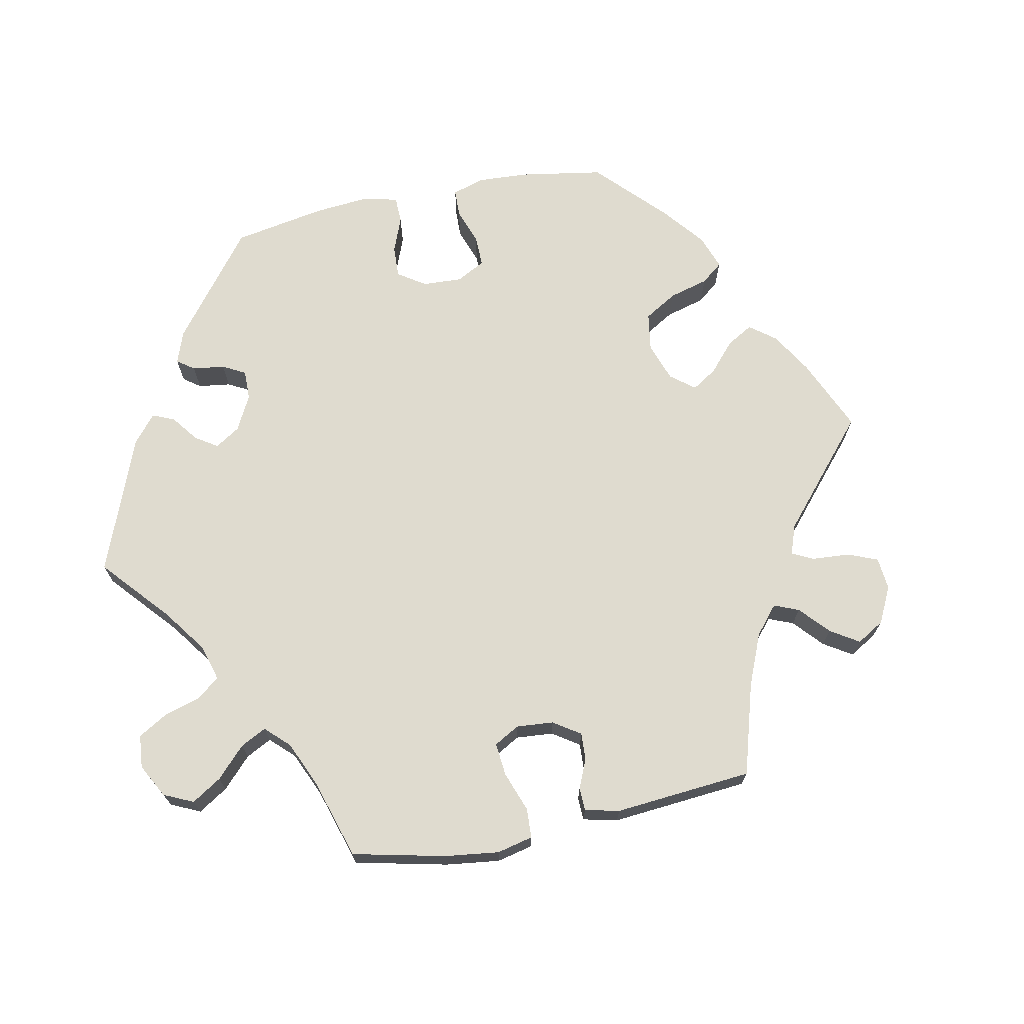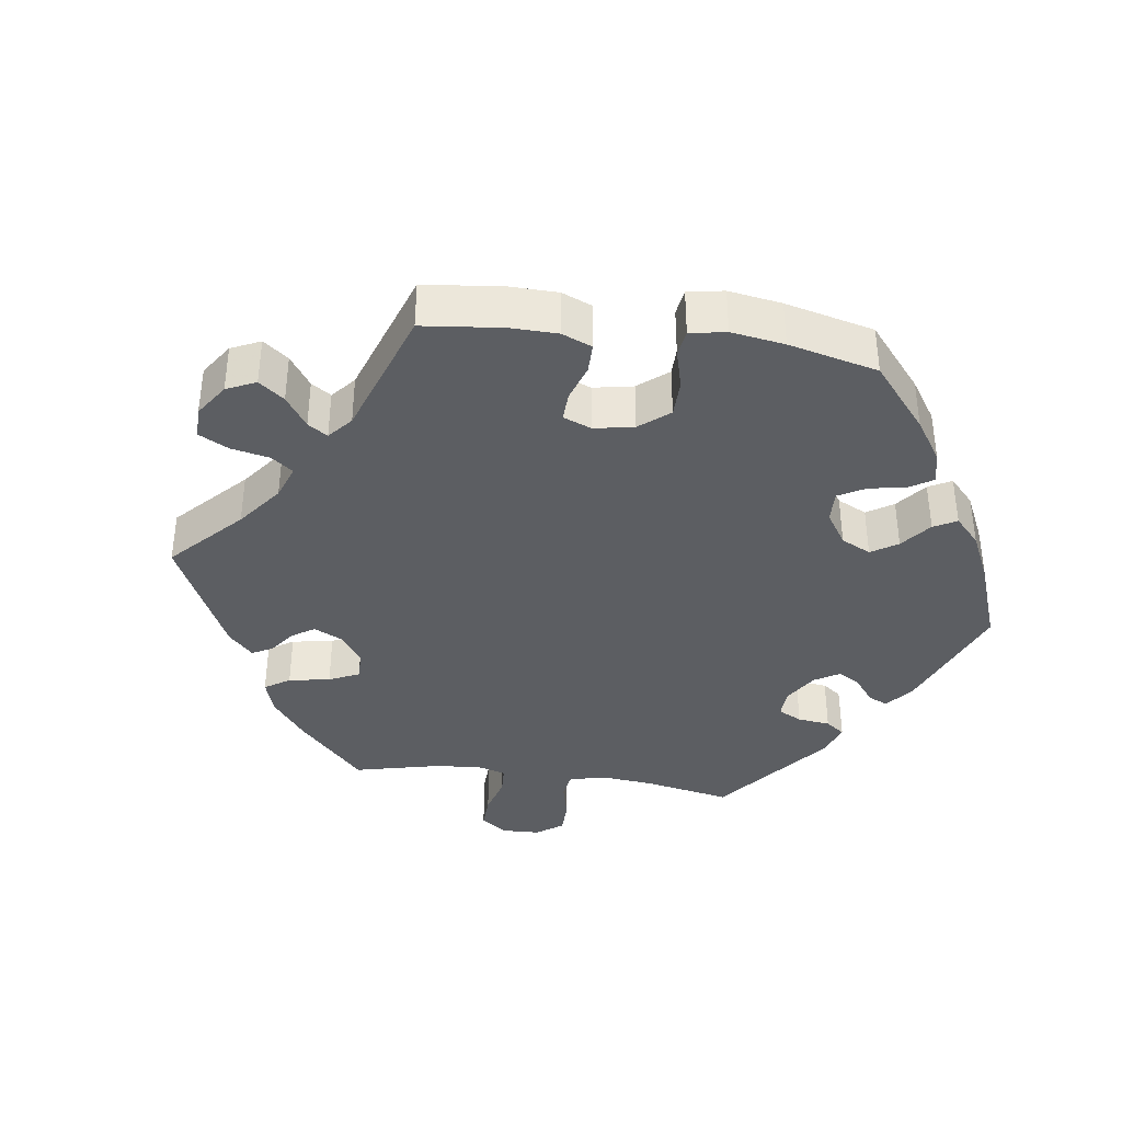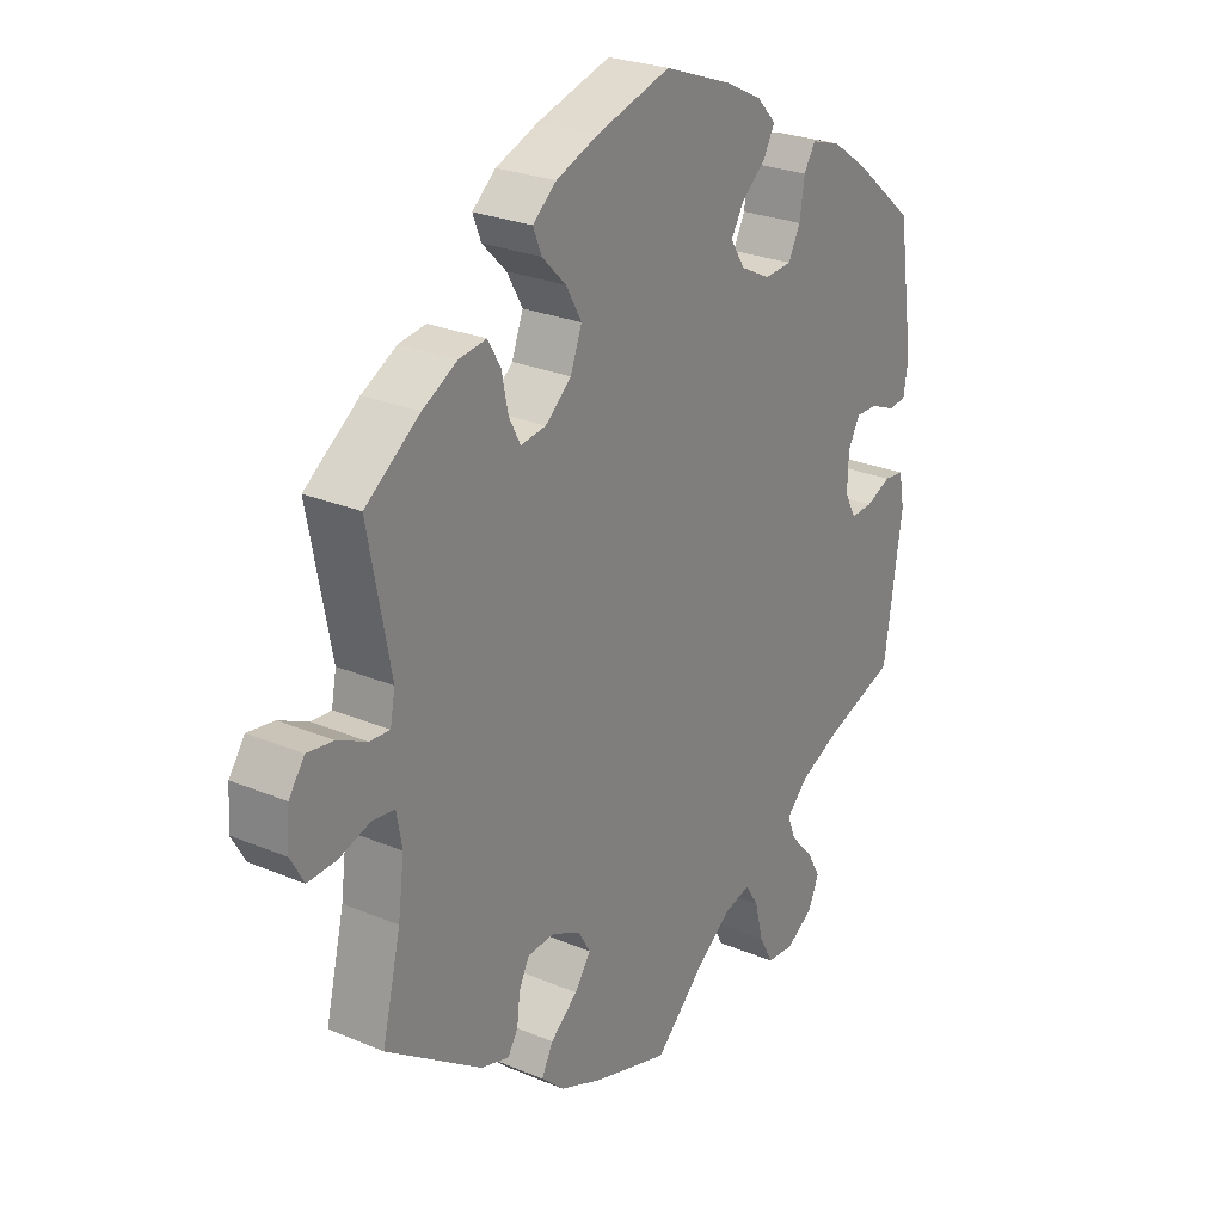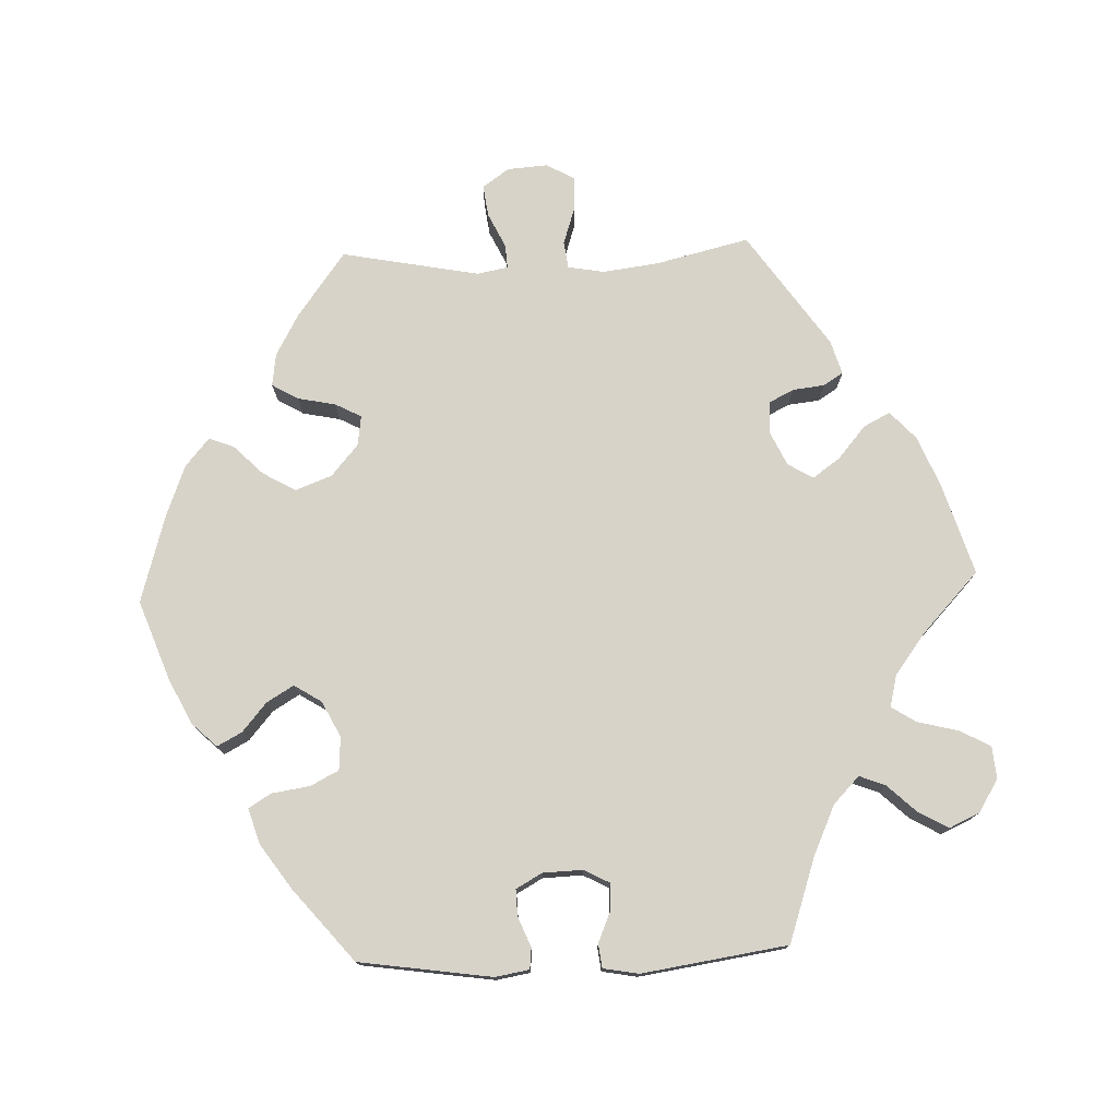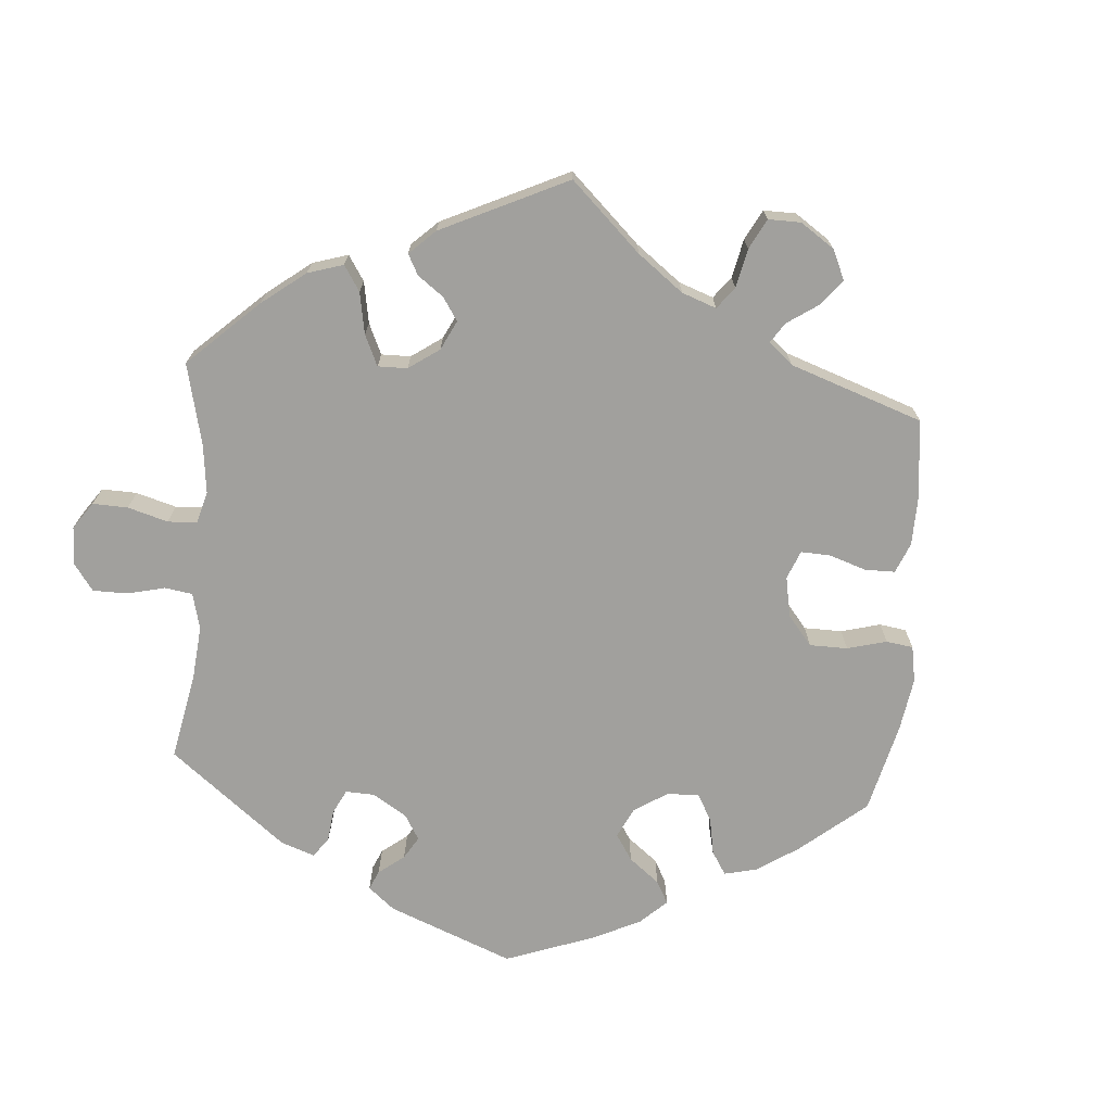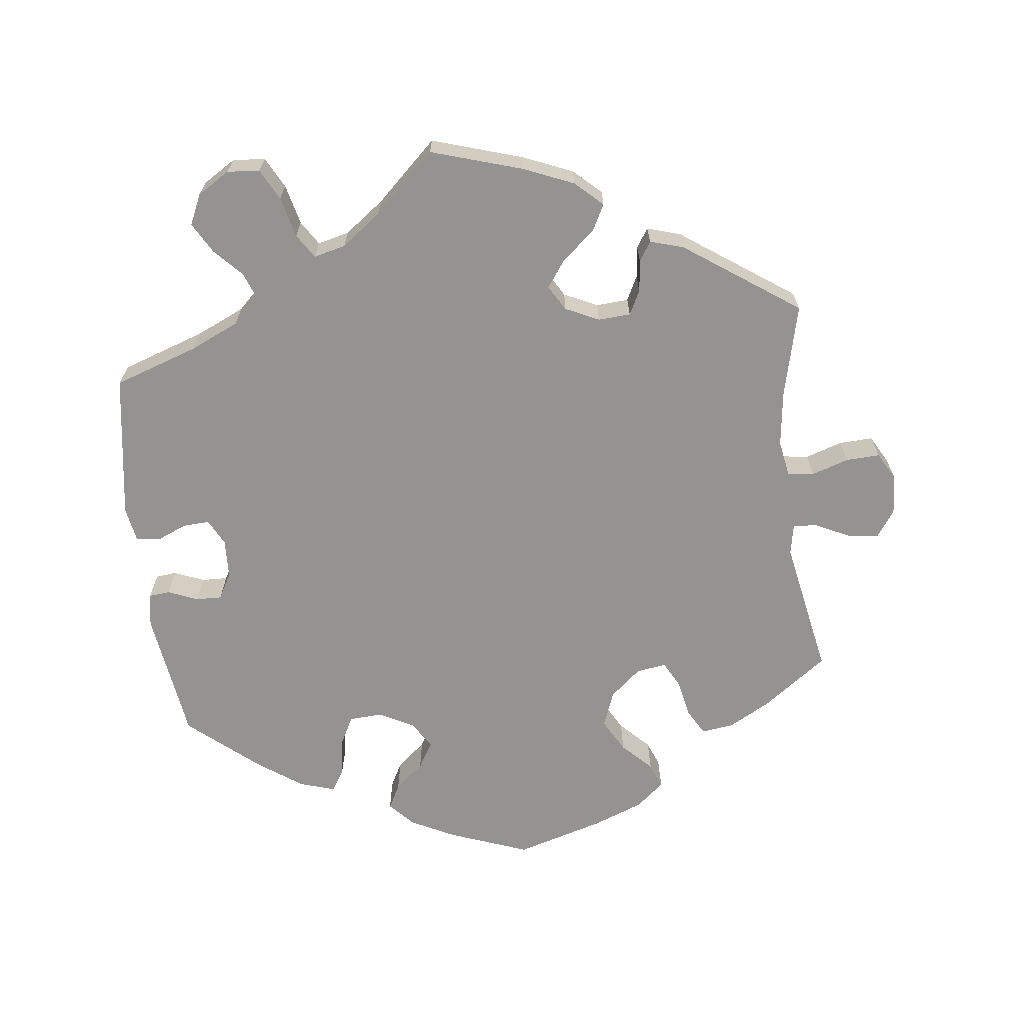
<metadata>
{"format":"obj","ext":"obj","renderer":"f3d","projection":"perspective","resolution":1024,"background":"white","views":[{"elev":70.5,"azim":-161.7,"up":"+Y"},{"elev":-37.9,"azim":-38.0,"up":"+Y"},{"elev":25.9,"azim":-56.2,"up":"+Z"},{"elev":76.2,"azim":87.8,"up":"+Y"},{"elev":-71.6,"azim":-124.7,"up":"+Y"},{"elev":-66.8,"azim":-173.4,"up":"+Y"}]}
</metadata>
<code>
v -0.47 0.07 -0.16
v -0.46 0.07 -0.082
v -0.469 0.07 -0.032
v -0.506 0.07 -0.027
v -0.558 0.07 -0.044
v -0.605 0.07 -0.046
v -0.627 0.07 -0.007
v -0.623 0.07 0.049
v -0.597 0.07 0.086
v -0.553 0.07 0.08
v -0.505 0.07 0.057
v -0.472 0.07 0.055
v -0.464 0.07 0.098
v -0.501 0.07 0.289
v -0.411 0.07 0.355
v -0.353 0.07 0.387
v -0.308 0.07 0.393
v -0.287 0.07 0.357
v -0.276 0.07 0.304
v -0.257 0.07 0.268
v -0.215 0.07 0.274
v -0.172 0.07 0.311
v -0.153 0.07 0.361
v -0.179 0.07 0.407
v -0.219 0.07 0.447
v -0.233 0.07 0.482
v -0.194 0.07 0.515
v -0.124 0.07 0.542
v -0.001 0.07 0.578
v 0.11 0.07 0.537
v 0.172 0.07 0.506
v 0.204 0.07 0.472
v 0.186 0.07 0.438
v 0.146 0.07 0.404
v 0.124 0.07 0.367
v 0.148 0.07 0.329
v 0.197 0.07 0.304
v 0.243 0.07 0.307
v 0.263 0.07 0.346
v 0.271 0.07 0.399
v 0.29 0.07 0.43
v 0.339 0.07 0.415
v 0.401 0.07 0.372
v 0.5 0.07 0.289
v 0.527 0.07 0.105
v 0.519 0.07 0.058
v 0.49 0.07 0.055
v 0.448 0.07 0.072
v 0.412 0.07 0.073
v 0.392 0.07 0.037
v 0.39 0.07 -0.018
v 0.409 0.07 -0.054
v 0.446 0.07 -0.052
v 0.488 0.07 -0.034
v 0.521 0.07 -0.038
v 0.53 0.07 -0.087
v 0.5 0.07 -0.289
v 0.383 0.07 -0.329
v 0.315 0.07 -0.36
v 0.278 0.07 -0.396
v 0.292 0.07 -0.432
v 0.329 0.07 -0.471
v 0.353 0.07 -0.513
v 0.334 0.07 -0.555
v 0.289 0.07 -0.583
v 0.244 0.07 -0.579
v 0.221 0.07 -0.536
v 0.207 0.07 -0.48
v 0.185 0.07 -0.446
v 0.141 0.07 -0.457
v 0.086 0.07 -0.498
v 0.001 0.07 -0.578
v -0.126 0.07 -0.539
v -0.196 0.07 -0.51
v -0.234 0.07 -0.475
v -0.215 0.07 -0.438
v -0.17 0.07 -0.4
v -0.143 0.07 -0.362
v -0.164 0.07 -0.327
v -0.211 0.07 -0.305
v -0.256 0.07 -0.308
v -0.273 0.07 -0.342
v -0.278 0.07 -0.386
v -0.295 0.07 -0.413
v -0.342 0.07 -0.399
v -0.501 0.07 -0.289
v -0.47 0 -0.16
v -0.46 0 -0.082
v -0.469 0 -0.032
v -0.506 0 -0.027
v -0.558 0 -0.044
v -0.605 0 -0.046
v -0.627 0 -0.007
v -0.623 0 0.049
v -0.597 0 0.086
v -0.553 0 0.08
v -0.505 0 0.057
v -0.472 0 0.055
v -0.464 0 0.098
v -0.501 0 0.289
v -0.411 0 0.355
v -0.353 0 0.387
v -0.308 0 0.393
v -0.287 0 0.357
v -0.276 0 0.304
v -0.257 0 0.268
v -0.215 0 0.274
v -0.172 0 0.311
v -0.153 0 0.361
v -0.179 0 0.407
v -0.219 0 0.447
v -0.233 0 0.482
v -0.194 0 0.515
v -0.124 0 0.542
v -0.001 0 0.578
v 0.11 0 0.537
v 0.172 0 0.506
v 0.204 0 0.472
v 0.186 0 0.438
v 0.146 0 0.404
v 0.124 0 0.367
v 0.148 0 0.329
v 0.197 0 0.304
v 0.243 0 0.307
v 0.263 0 0.346
v 0.271 0 0.399
v 0.29 0 0.43
v 0.339 0 0.415
v 0.401 0 0.372
v 0.5 0 0.289
v 0.527 0 0.105
v 0.519 0 0.058
v 0.49 0 0.055
v 0.448 0 0.072
v 0.412 0 0.073
v 0.392 0 0.037
v 0.39 0 -0.018
v 0.409 0 -0.054
v 0.446 0 -0.052
v 0.488 0 -0.034
v 0.521 0 -0.038
v 0.53 0 -0.087
v 0.5 0 -0.289
v 0.383 0 -0.329
v 0.315 0 -0.36
v 0.278 0 -0.396
v 0.292 0 -0.432
v 0.329 0 -0.471
v 0.353 0 -0.513
v 0.334 0 -0.555
v 0.289 0 -0.583
v 0.244 0 -0.579
v 0.221 0 -0.536
v 0.207 0 -0.48
v 0.185 0 -0.446
v 0.141 0 -0.457
v 0.086 0 -0.498
v 0.001 0 -0.578
v -0.126 0 -0.539
v -0.196 0 -0.51
v -0.234 0 -0.475
v -0.215 0 -0.438
v -0.17 0 -0.4
v -0.143 0 -0.362
v -0.164 0 -0.327
v -0.211 0 -0.305
v -0.256 0 -0.308
v -0.273 0 -0.342
v -0.278 0 -0.386
v -0.295 0 -0.413
v -0.342 0 -0.399
v -0.501 0 -0.289
f 85 86 1
f 82 83 84 85
f 81 82 85 1
f 80 81 1 2
f 79 80 2 3
f 74 75 76 77
f 74 77 78
f 71 72 73 74
f 70 71 74 78
f 69 70 78 79
f 65 66 67 68
f 65 68 69
f 64 65 69
f 61 62 63 64
f 60 61 64 69
f 59 60 69 79
f 55 56 57 58
f 53 54 55 58
f 52 53 58 59
f 51 52 59 79
f 45 46 47 48
f 45 48 49
f 44 45 49
f 43 44 49 50
f 39 40 41 42
f 38 39 42 43
f 31 32 33 34
f 31 34 35
f 30 31 35
f 29 30 35
f 28 29 35
f 27 28 35 36
f 24 25 26 27
f 23 24 27 36
f 16 17 18 19
f 16 19 20
f 13 14 15 16
f 12 13 16 20
f 8 9 10 11
f 8 11 12
f 7 8 12
f 4 5 6 7
f 3 4 7 12
f 38 43 50 51
f 37 38 51 79
f 22 23 36 37
f 21 22 37 79
f 20 21 79
f 3 12 20 79
f 87 172 171
f 171 170 169 168
f 87 171 168 167
f 88 87 167 166
f 89 88 166 165
f 163 162 161 160
f 164 163 160
f 160 159 158 157
f 164 160 157 156
f 165 164 156 155
f 154 153 152 151
f 155 154 151
f 155 151 150
f 150 149 148 147
f 155 150 147 146
f 165 155 146 145
f 144 143 142 141
f 144 141 140 139
f 145 144 139 138
f 165 145 138 137
f 134 133 132 131
f 135 134 131
f 135 131 130
f 136 135 130 129
f 128 127 126 125
f 129 128 125 124
f 120 119 118 117
f 121 120 117
f 121 117 116
f 121 116 115
f 121 115 114
f 122 121 114 113
f 113 112 111 110
f 122 113 110 109
f 105 104 103 102
f 106 105 102
f 102 101 100 99
f 106 102 99 98
f 97 96 95 94
f 98 97 94
f 98 94 93
f 93 92 91 90
f 98 93 90 89
f 137 136 129 124
f 165 137 124 123
f 123 122 109 108
f 165 123 108 107
f 165 107 106
f 165 106 98 89
f 1 87 88 2
f 2 88 89 3
f 3 89 90 4
f 4 90 91 5
f 5 91 92 6
f 6 92 93 7
f 7 93 94 8
f 8 94 95 9
f 9 95 96 10
f 10 96 97 11
f 11 97 98 12
f 12 98 99 13
f 13 99 100 14
f 14 100 101 15
f 15 101 102 16
f 16 102 103 17
f 17 103 104 18
f 18 104 105 19
f 19 105 106 20
f 20 106 107 21
f 21 107 108 22
f 22 108 109 23
f 23 109 110 24
f 24 110 111 25
f 25 111 112 26
f 26 112 113 27
f 27 113 114 28
f 28 114 115 29
f 29 115 116 30
f 30 116 117 31
f 31 117 118 32
f 32 118 119 33
f 33 119 120 34
f 34 120 121 35
f 35 121 122 36
f 36 122 123 37
f 37 123 124 38
f 38 124 125 39
f 39 125 126 40
f 40 126 127 41
f 41 127 128 42
f 42 128 129 43
f 43 129 130 44
f 44 130 131 45
f 45 131 132 46
f 46 132 133 47
f 47 133 134 48
f 48 134 135 49
f 49 135 136 50
f 50 136 137 51
f 51 137 138 52
f 52 138 139 53
f 53 139 140 54
f 54 140 141 55
f 55 141 142 56
f 56 142 143 57
f 57 143 144 58
f 58 144 145 59
f 59 145 146 60
f 60 146 147 61
f 61 147 148 62
f 62 148 149 63
f 63 149 150 64
f 64 150 151 65
f 65 151 152 66
f 66 152 153 67
f 67 153 154 68
f 68 154 155 69
f 69 155 156 70
f 70 156 157 71
f 71 157 158 72
f 72 158 159 73
f 73 159 160 74
f 74 160 161 75
f 75 161 162 76
f 76 162 163 77
f 77 163 164 78
f 78 164 165 79
f 79 165 166 80
f 80 166 167 81
f 81 167 168 82
f 82 168 169 83
f 83 169 170 84
f 84 170 171 85
f 85 171 172 86
f 86 172 87 1

</code>
